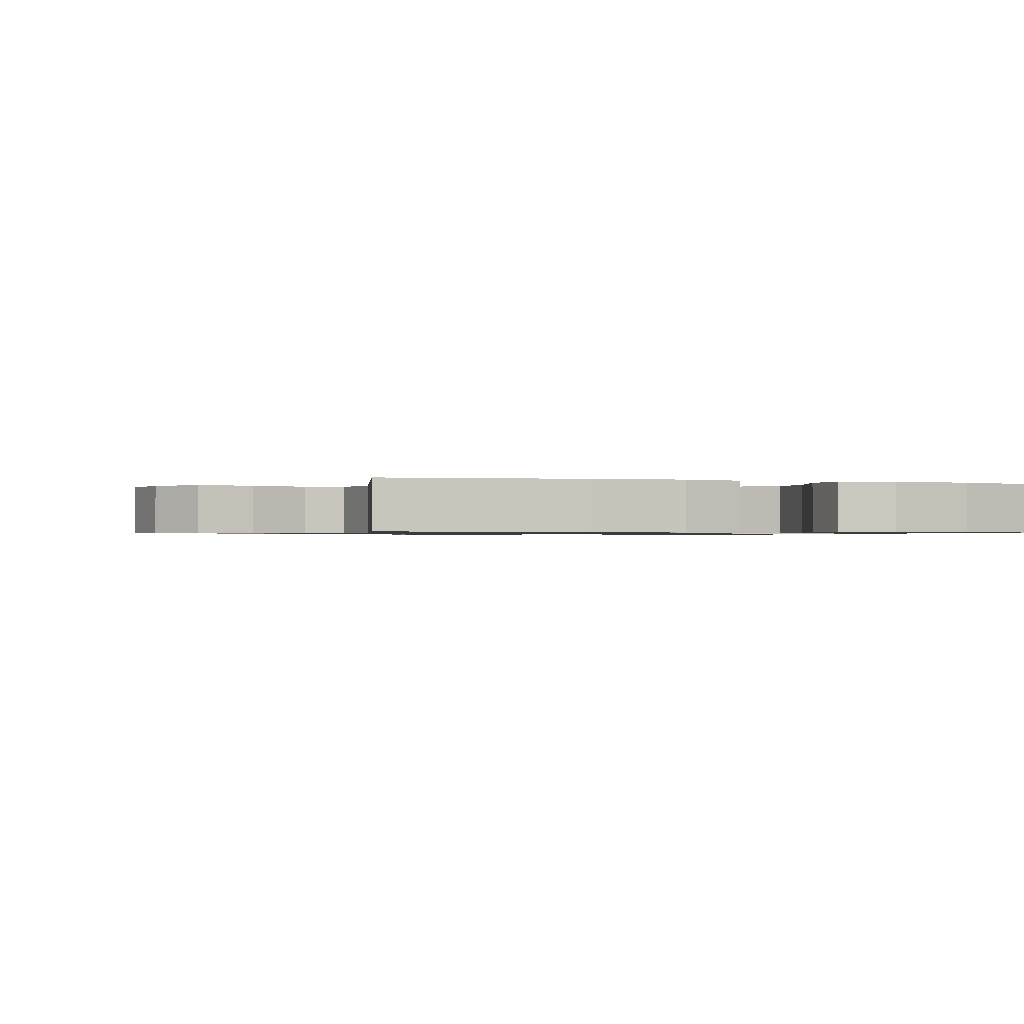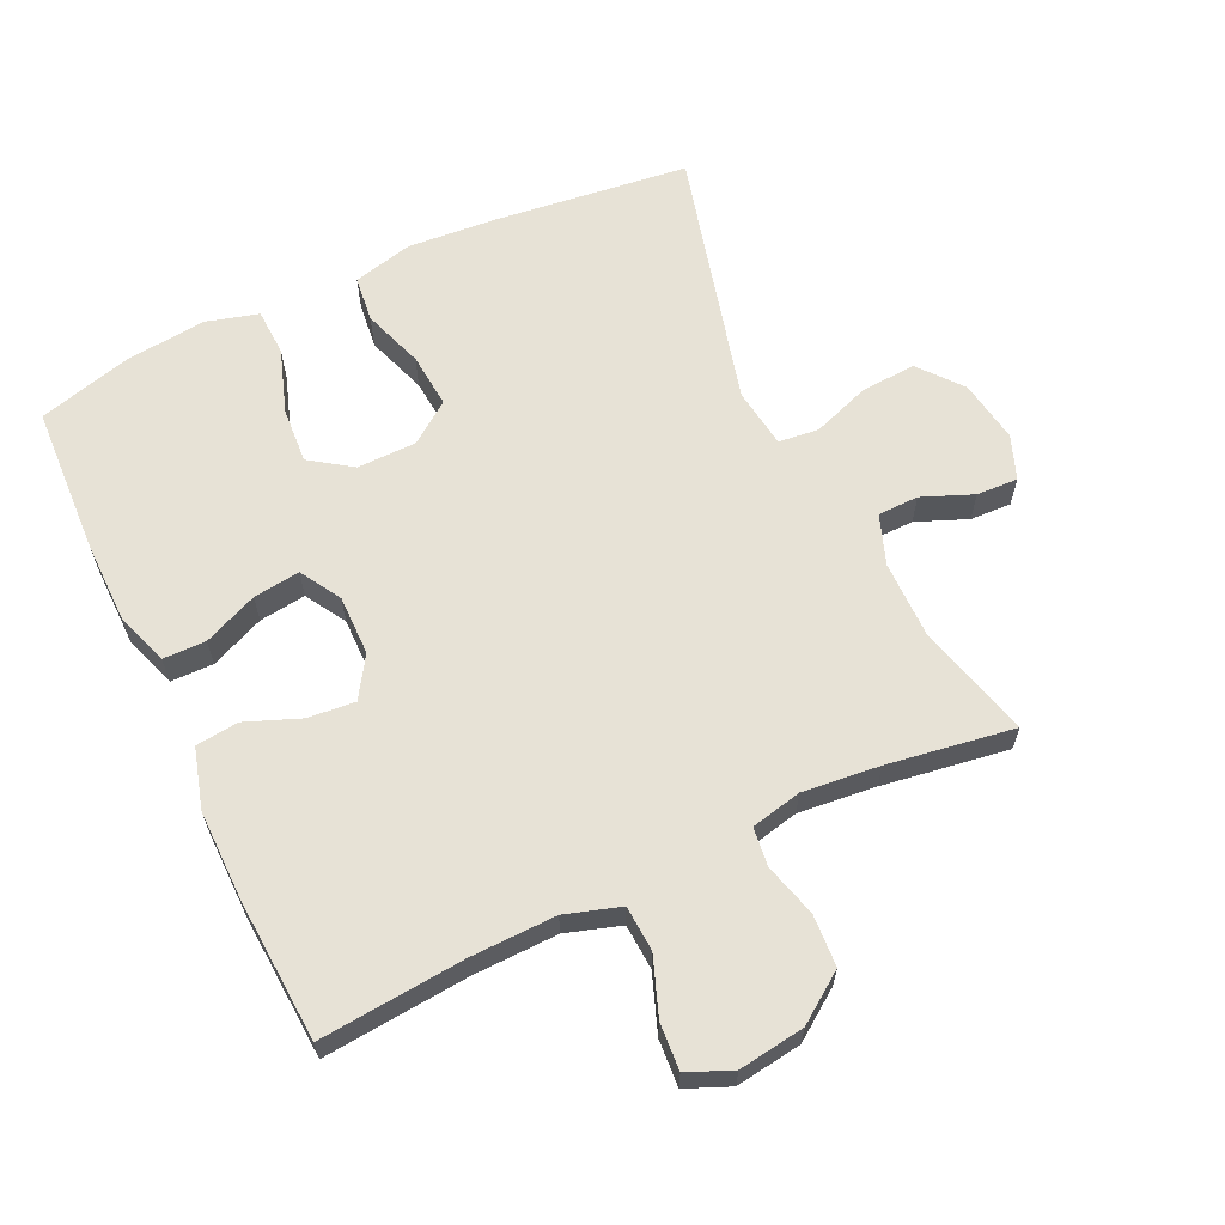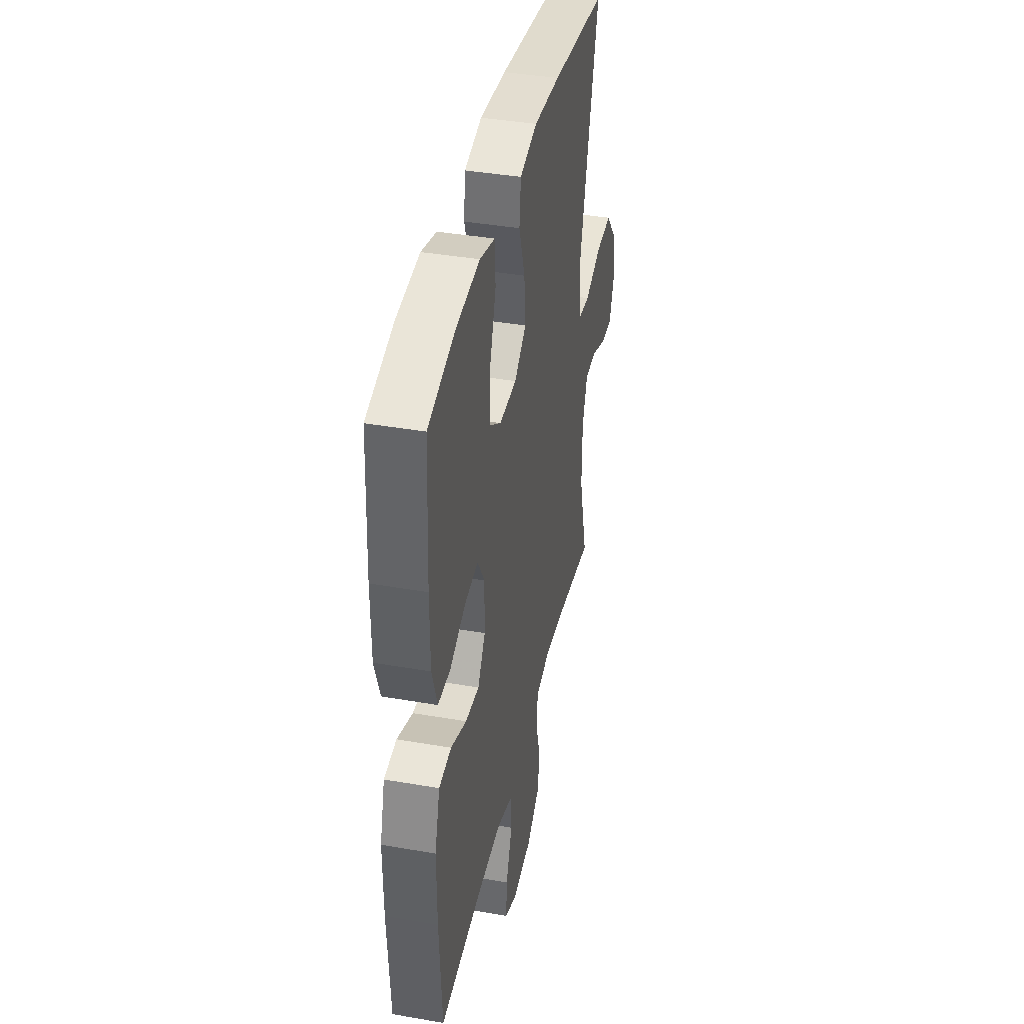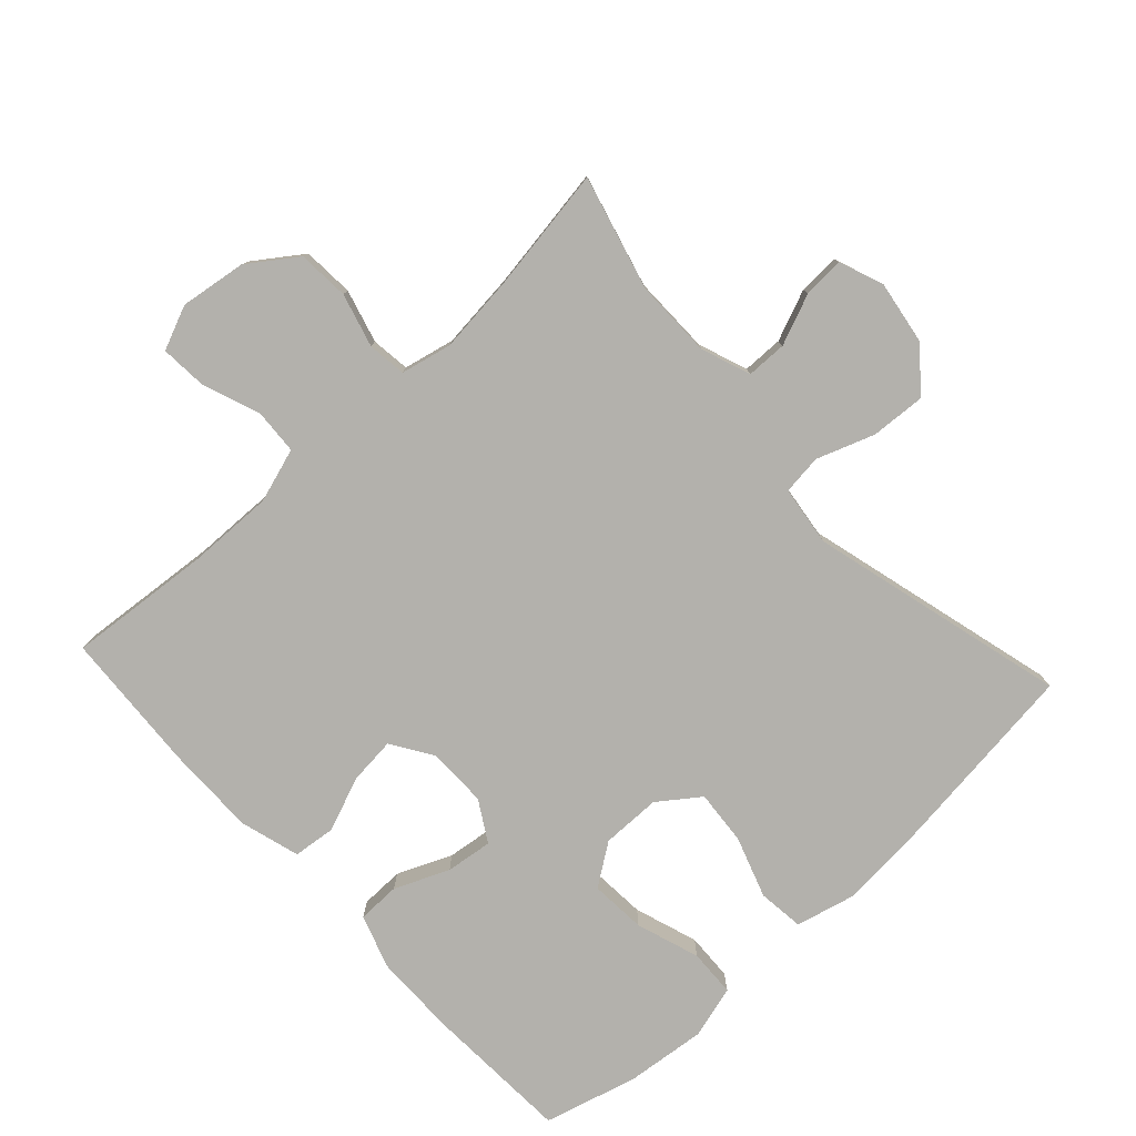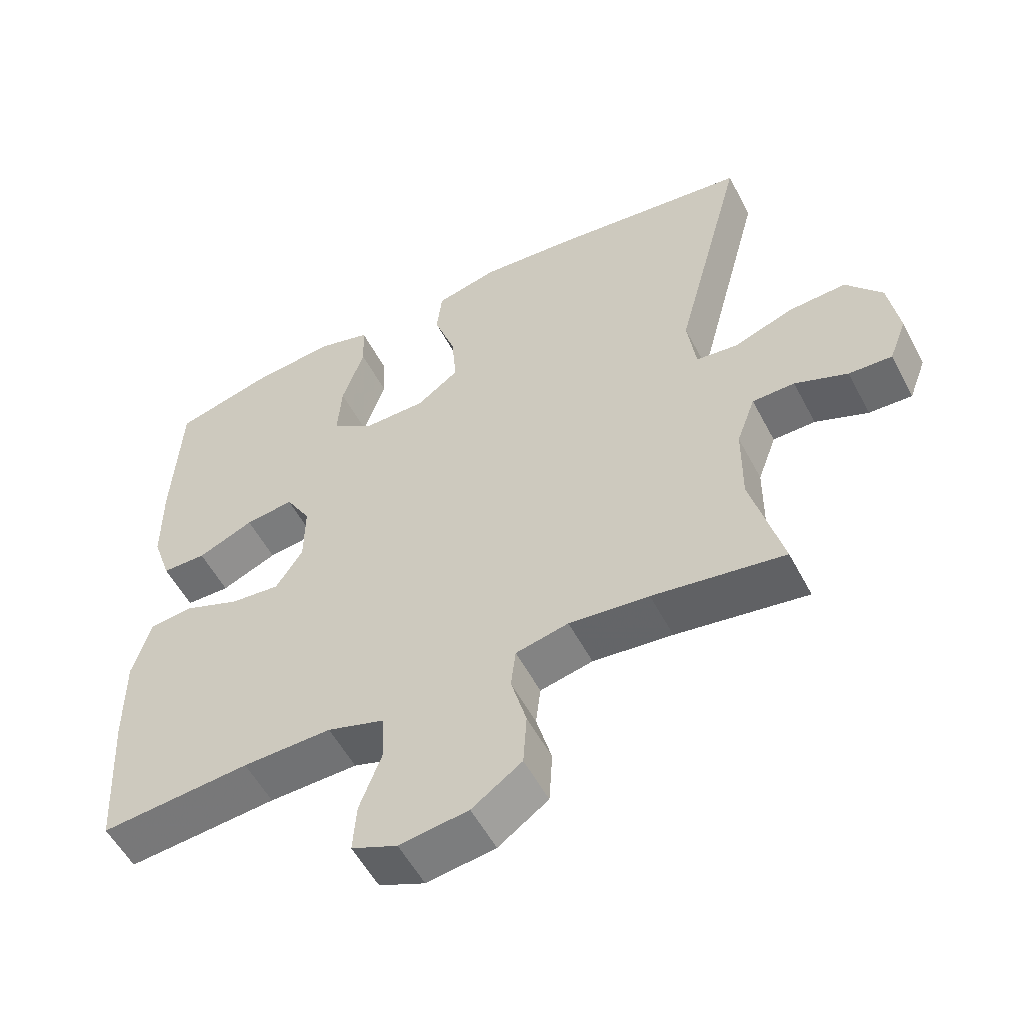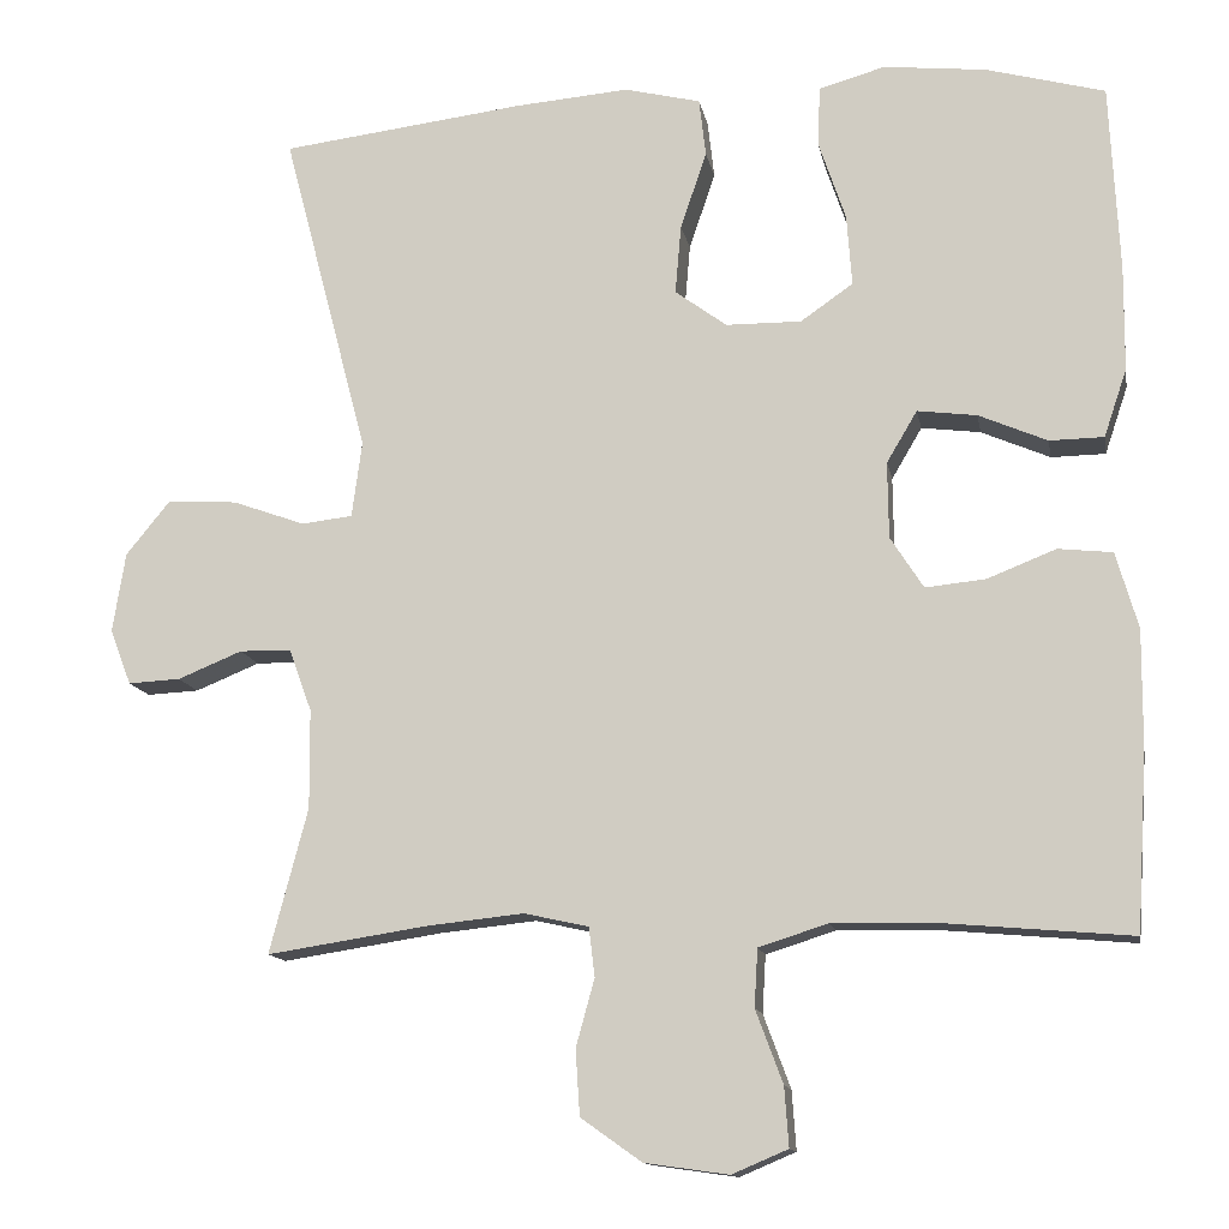
<metadata>
{"format":"obj","ext":"obj","renderer":"f3d","projection":"perspective","resolution":1024,"background":"white","views":[{"elev":-0.8,"azim":-19.3,"up":"+Y"},{"elev":63.0,"azim":154.7,"up":"+Y"},{"elev":39.7,"azim":102.2,"up":"+Z"},{"elev":-79.1,"azim":-137.3,"up":"+Y"},{"elev":-54.8,"azim":-152.6,"up":"+Z"},{"elev":-13.1,"azim":10.3,"up":"+Z"}]}
</metadata>
<code>
v 0.5 0.07 -0.5
v 0.284 0.07 -0.481
v 0.156 0.07 -0.478
v 0.074 0.07 -0.504
v 0.07 0.07 -0.572
v 0.102 0.07 -0.658
v 0.107 0.07 -0.728
v 0.041 0.07 -0.756
v -0.058 0.07 -0.742
v -0.13 0.07 -0.691
v -0.135 0.07 -0.614
v -0.113 0.07 -0.534
v -0.12 0.07 -0.476
v -0.196 0.07 -0.459
v -0.311 0.07 -0.471
v -0.5 0.07 -0.5
v -0.455 0.07 -0.329
v -0.456 0.07 -0.212
v -0.483 0.07 -0.138
v -0.544 0.07 -0.137
v -0.62 0.07 -0.168
v -0.682 0.07 -0.171
v -0.707 0.07 -0.105
v -0.692 0.07 -0.011
v -0.64 0.07 0.053
v -0.557 0.07 0.048
v -0.471 0.07 0.017
v -0.411 0.07 0.024
v -0.399 0.07 0.114
v -0.5 0.07 0.5
v -0.212 0.07 0.535
v -0.076 0.07 0.546
v 0.014 0.07 0.524
v 0.022 0.07 0.455
v -0.009 0.07 0.364
v -0.016 0.07 0.282
v 0.045 0.07 0.237
v 0.134 0.07 0.236
v 0.196 0.07 0.279
v 0.19 0.07 0.363
v 0.158 0.07 0.458
v 0.161 0.07 0.529
v 0.239 0.07 0.551
v 0.36 0.07 0.538
v 0.5 0.07 0.5
v 0.511 0.07 0.279
v 0.51 0.07 0.155
v 0.483 0.07 0.075
v 0.419 0.07 0.074
v 0.338 0.07 0.109
v 0.268 0.07 0.118
v 0.232 0.07 0.057
v 0.233 0.07 -0.033
v 0.272 0.07 -0.094
v 0.343 0.07 -0.087
v 0.424 0.07 -0.055
v 0.488 0.07 -0.062
v 0.514 0.07 -0.152
v 0.513 0.07 -0.287
v 0.5 0 -0.5
v 0.284 0 -0.481
v 0.156 0 -0.478
v 0.074 0 -0.504
v 0.07 0 -0.572
v 0.102 0 -0.658
v 0.107 0 -0.728
v 0.041 0 -0.756
v -0.058 0 -0.742
v -0.13 0 -0.691
v -0.135 0 -0.614
v -0.113 0 -0.534
v -0.12 0 -0.476
v -0.196 0 -0.459
v -0.311 0 -0.471
v -0.5 0 -0.5
v -0.455 0 -0.329
v -0.456 0 -0.212
v -0.483 0 -0.138
v -0.544 0 -0.137
v -0.62 0 -0.168
v -0.682 0 -0.171
v -0.707 0 -0.105
v -0.692 0 -0.011
v -0.64 0 0.053
v -0.557 0 0.048
v -0.471 0 0.017
v -0.411 0 0.024
v -0.399 0 0.114
v -0.5 0 0.5
v -0.212 0 0.535
v -0.076 0 0.546
v 0.014 0 0.524
v 0.022 0 0.455
v -0.009 0 0.364
v -0.016 0 0.282
v 0.045 0 0.237
v 0.134 0 0.236
v 0.196 0 0.279
v 0.19 0 0.363
v 0.158 0 0.458
v 0.161 0 0.529
v 0.239 0 0.551
v 0.36 0 0.538
v 0.5 0 0.5
v 0.511 0 0.279
v 0.51 0 0.155
v 0.483 0 0.075
v 0.419 0 0.074
v 0.338 0 0.109
v 0.268 0 0.118
v 0.232 0 0.057
v 0.233 0 -0.033
v 0.272 0 -0.094
v 0.343 0 -0.087
v 0.424 0 -0.055
v 0.488 0 -0.062
v 0.514 0 -0.152
v 0.513 0 -0.287
f 59 1 2
f 58 59 2
f 57 58 2
f 56 57 2
f 55 56 2
f 54 55 2 3
f 53 54 3 4
f 52 53 4
f 48 49 50
f 47 48 50
f 46 47 50
f 45 46 50
f 44 45 50
f 43 44 50
f 42 43 50
f 41 42 50
f 40 41 50
f 39 40 50 51
f 38 39 51 52
f 33 34 35
f 32 33 35
f 31 32 35
f 30 31 35
f 29 30 35
f 28 29 35 36
f 25 26 27
f 24 25 27
f 23 24 27
f 22 23 27
f 21 22 27
f 20 21 27
f 19 20 27 28
f 28 36 37
f 19 28 37
f 18 19 37
f 15 16 17
f 37 38 52
f 18 37 52
f 17 18 52
f 15 17 52
f 14 15 52
f 10 11 12
f 9 10 12
f 8 9 12
f 7 8 12
f 6 7 12
f 5 6 12
f 13 14 52 4
f 4 5 12 13
f 61 60 118
f 61 118 117
f 61 117 116
f 61 116 115
f 61 115 114
f 62 61 114 113
f 63 62 113 112
f 63 112 111
f 109 108 107
f 109 107 106
f 109 106 105
f 109 105 104
f 109 104 103
f 109 103 102
f 109 102 101
f 109 101 100
f 109 100 99
f 110 109 99 98
f 111 110 98 97
f 94 93 92
f 94 92 91
f 94 91 90
f 94 90 89
f 94 89 88
f 95 94 88 87
f 86 85 84
f 86 84 83
f 86 83 82
f 86 82 81
f 86 81 80
f 86 80 79
f 87 86 79 78
f 96 95 87
f 96 87 78
f 96 78 77
f 76 75 74
f 111 97 96
f 111 96 77
f 111 77 76
f 111 76 74
f 111 74 73
f 71 70 69
f 71 69 68
f 71 68 67
f 71 67 66
f 71 66 65
f 71 65 64
f 63 111 73 72
f 72 71 64 63
f 1 60 61 2
f 2 61 62 3
f 3 62 63 4
f 4 63 64 5
f 5 64 65 6
f 6 65 66 7
f 7 66 67 8
f 8 67 68 9
f 9 68 69 10
f 10 69 70 11
f 11 70 71 12
f 12 71 72 13
f 13 72 73 14
f 14 73 74 15
f 15 74 75 16
f 16 75 76 17
f 17 76 77 18
f 18 77 78 19
f 19 78 79 20
f 20 79 80 21
f 21 80 81 22
f 22 81 82 23
f 23 82 83 24
f 24 83 84 25
f 25 84 85 26
f 26 85 86 27
f 27 86 87 28
f 28 87 88 29
f 29 88 89 30
f 30 89 90 31
f 31 90 91 32
f 32 91 92 33
f 33 92 93 34
f 34 93 94 35
f 35 94 95 36
f 36 95 96 37
f 37 96 97 38
f 38 97 98 39
f 39 98 99 40
f 40 99 100 41
f 41 100 101 42
f 42 101 102 43
f 43 102 103 44
f 44 103 104 45
f 45 104 105 46
f 46 105 106 47
f 47 106 107 48
f 48 107 108 49
f 49 108 109 50
f 50 109 110 51
f 51 110 111 52
f 52 111 112 53
f 53 112 113 54
f 54 113 114 55
f 55 114 115 56
f 56 115 116 57
f 57 116 117 58
f 58 117 118 59
f 59 118 60 1

</code>
